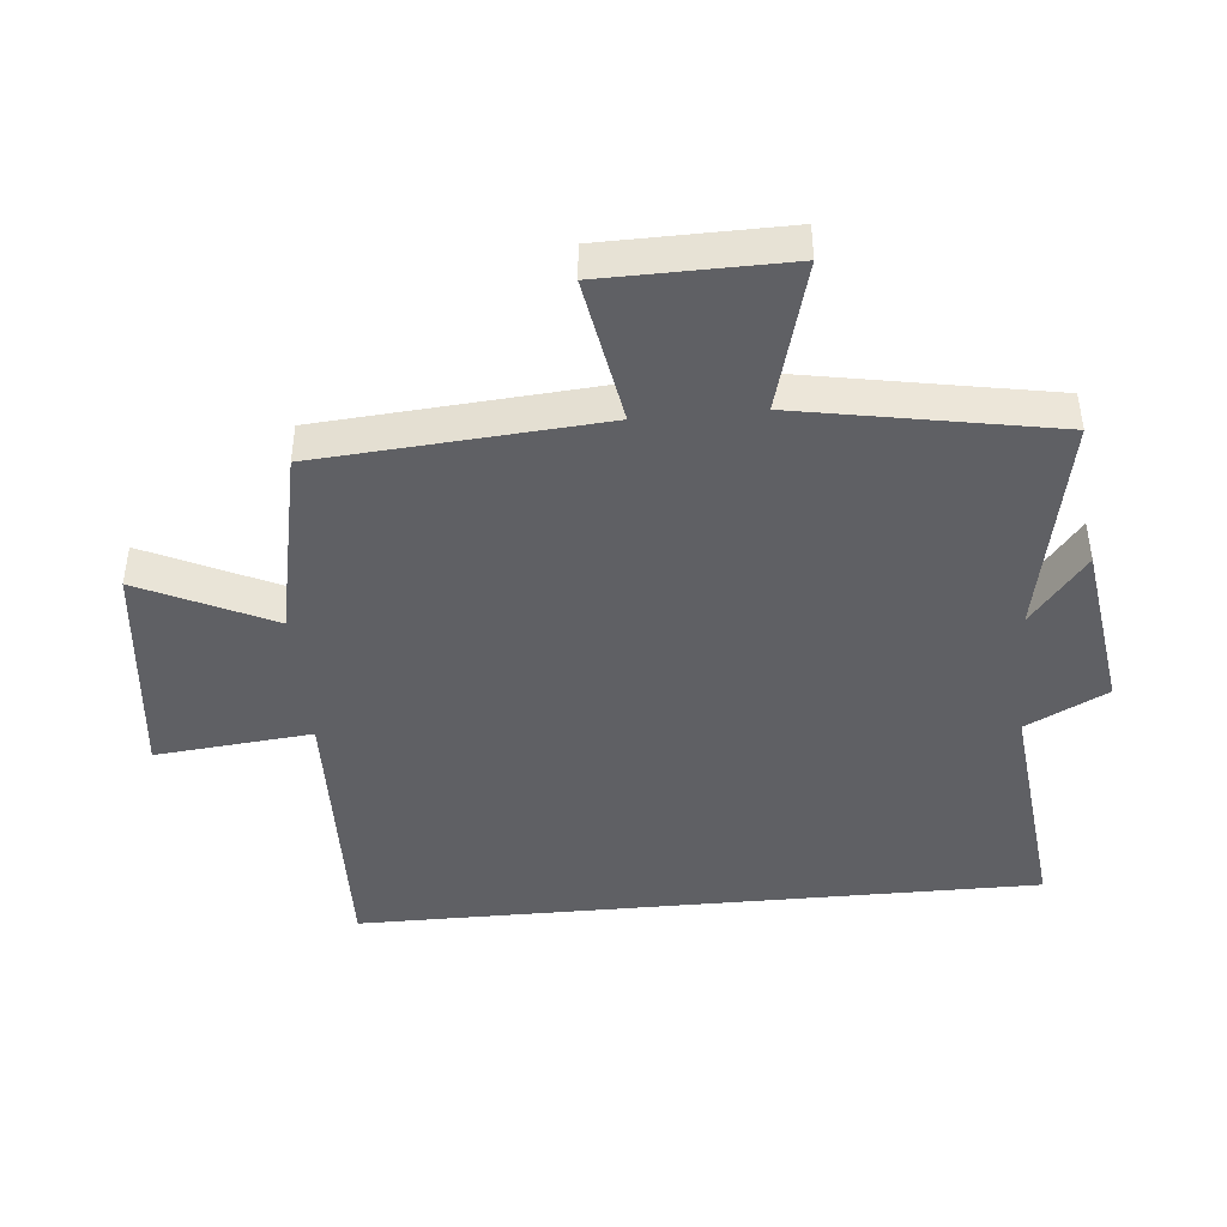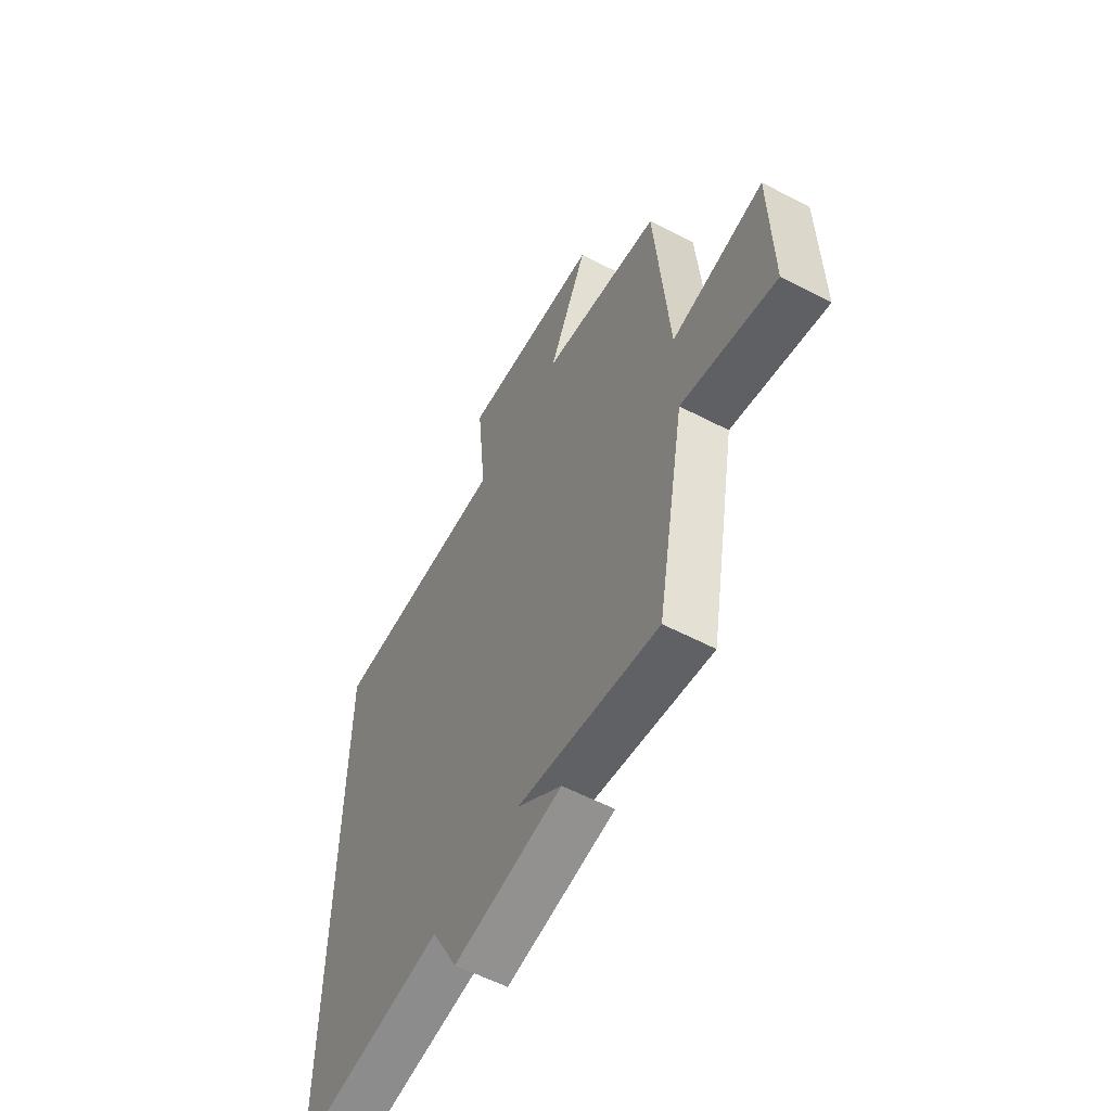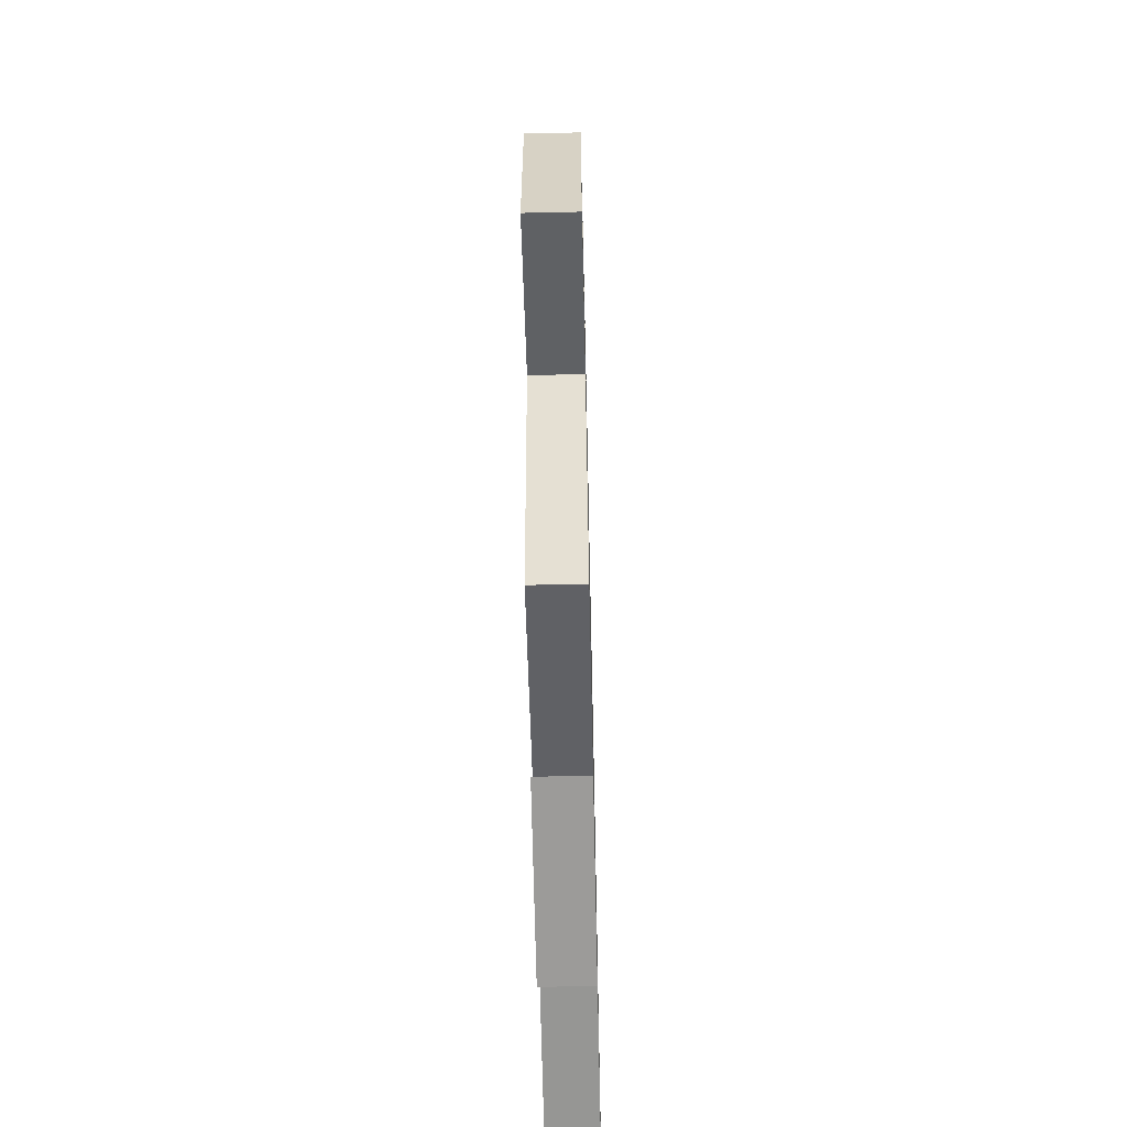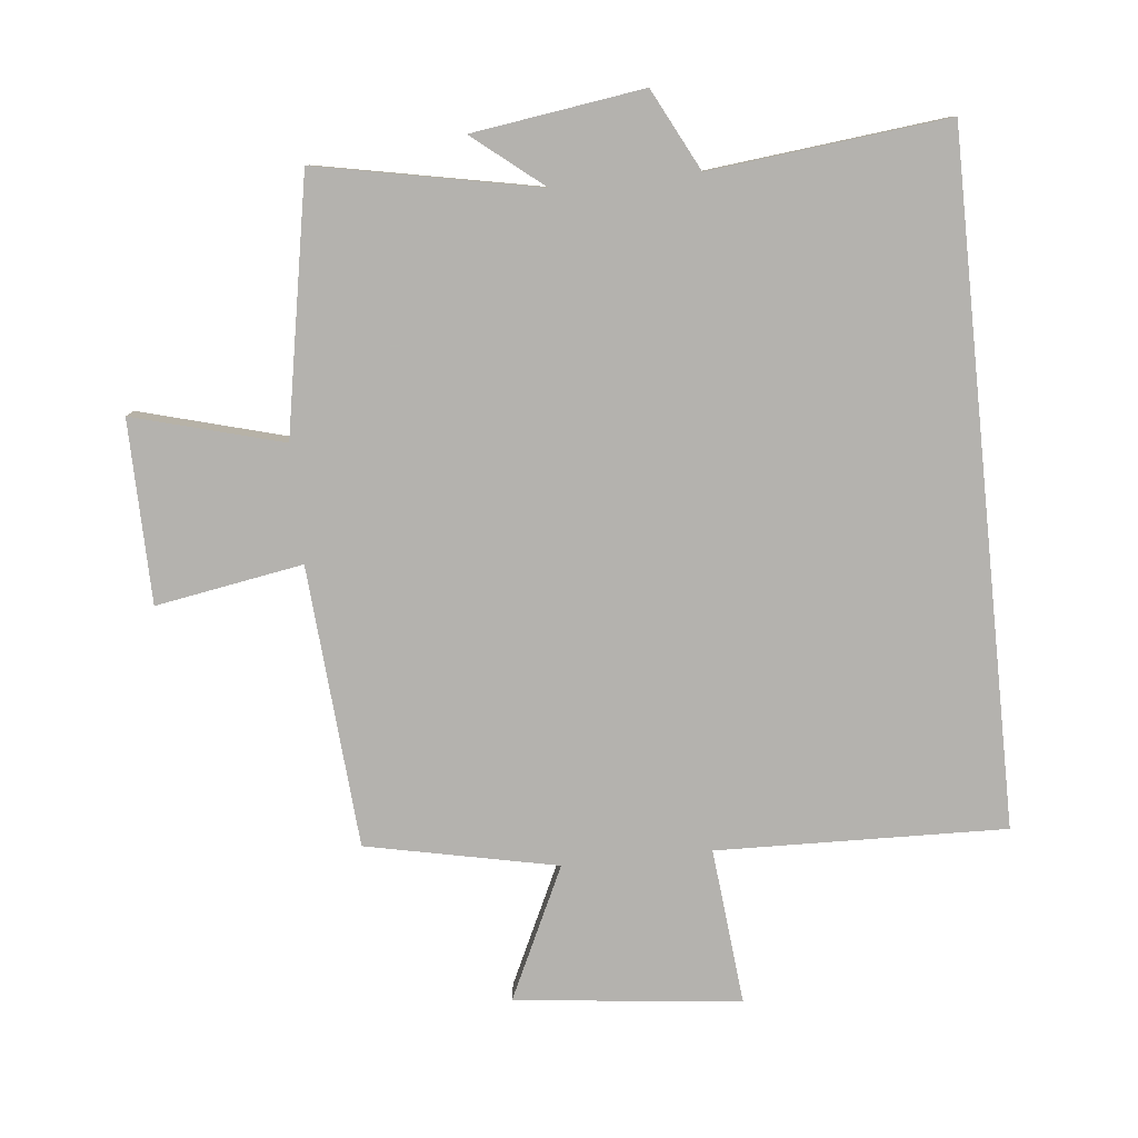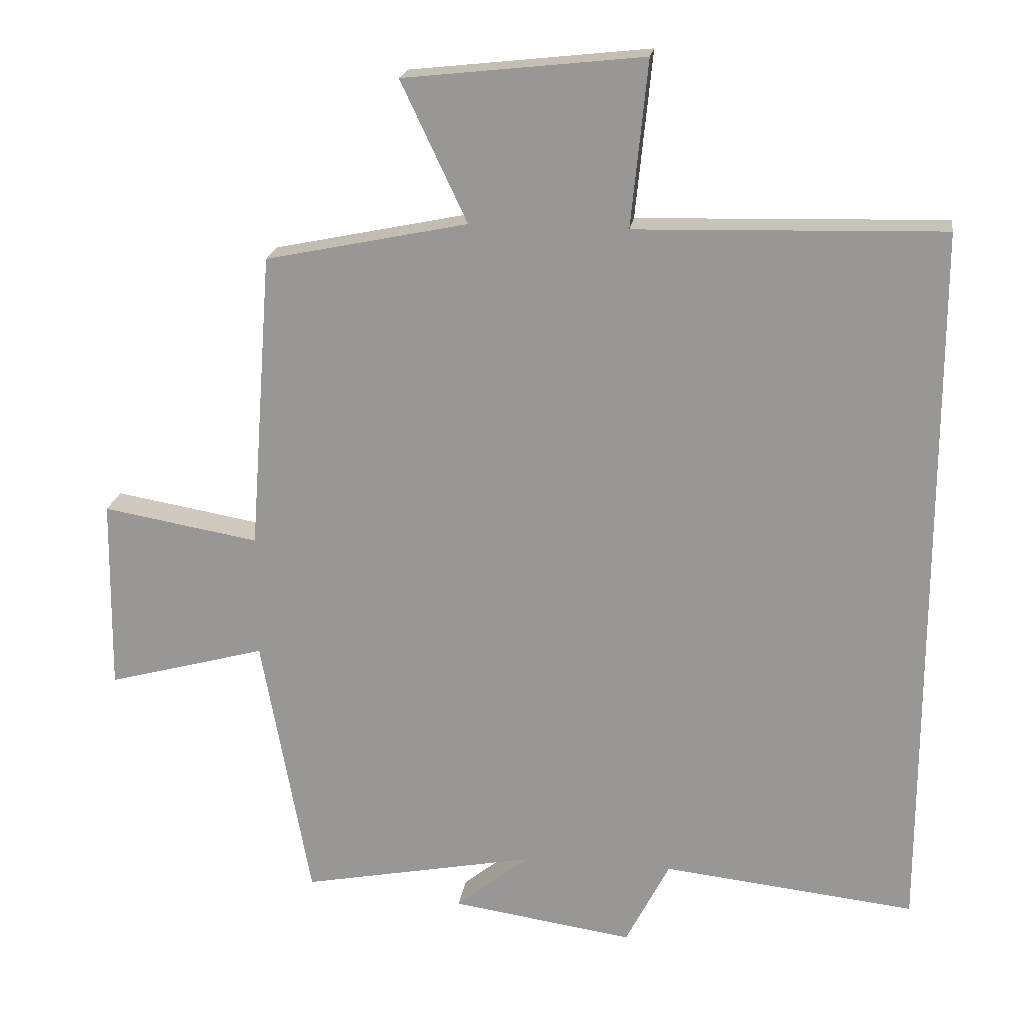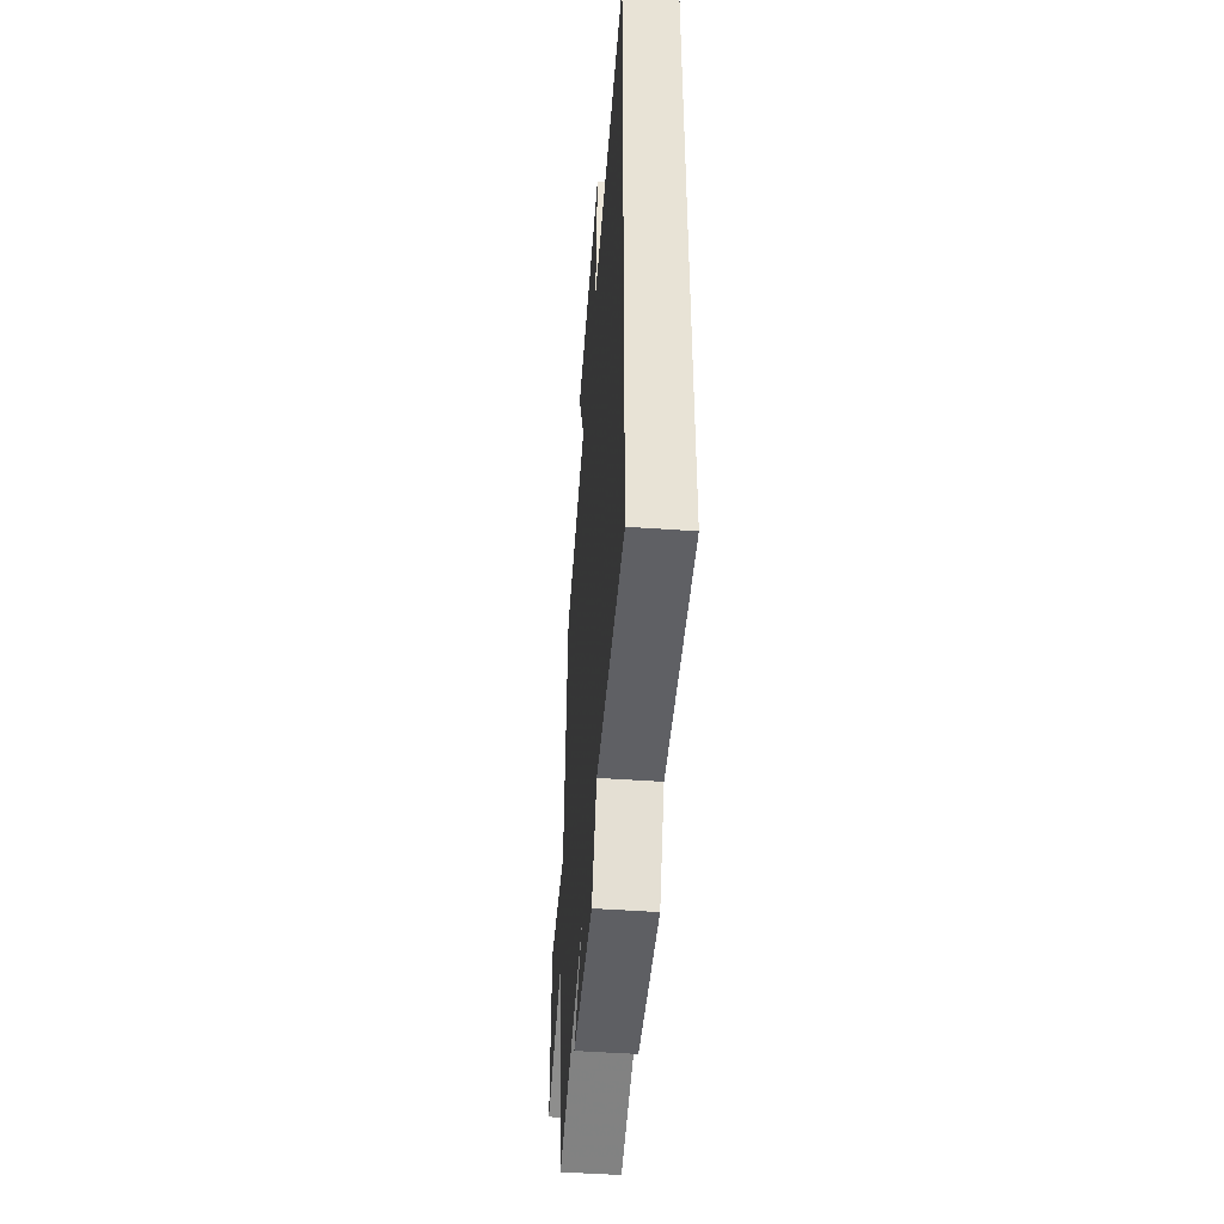
<metadata>
{"format":"obj","ext":"obj","renderer":"f3d","projection":"perspective","resolution":1024,"background":"white","views":[{"elev":-43.9,"azim":95.3,"up":"+Y"},{"elev":-58.6,"azim":61.8,"up":"+Z"},{"elev":-61.5,"azim":91.3,"up":"+Z"},{"elev":-79.8,"azim":-174.1,"up":"+Y"},{"elev":20.1,"azim":-171.8,"up":"+Z"},{"elev":-49.5,"azim":-94.4,"up":"+Z"}]}
</metadata>
<code>
v 0.467 0.07 0.439
v 0.5 0.07 0.005
v 0.727 0.07 0.044
v 0.731 0.07 -0.238
v 0.5 0.07 -0.175
v 0.429 0.07 -0.567
v 0.087 0.07 -0.5
v 0.195 0.07 -0.587
v -0.069 0.07 -0.625
v -0.133 0.07 -0.5
v -0.5 0.07 -0.54
v -0.5 0.07 0.512
v -0.055 0.07 0.5
v -0.079 0.07 0.741
v 0.269 0.07 0.703
v 0.173 0.07 0.5
v 0.467 0 0.439
v 0.5 0 0.005
v 0.727 0 0.044
v 0.731 0 -0.238
v 0.5 0 -0.175
v 0.429 0 -0.567
v 0.087 0 -0.5
v 0.195 0 -0.587
v -0.069 0 -0.625
v -0.133 0 -0.5
v -0.5 0 -0.54
v -0.5 0 0.512
v -0.055 0 0.5
v -0.079 0 0.741
v 0.269 0 0.703
v 0.173 0 0.5
f 13 14 15 16
f 13 16 1 2
f 10 11 12 13
f 10 13 2
f 7 8 9 10
f 7 10 2 3
f 5 6 7
f 5 7 3
f 3 4 5
f 32 31 30 29
f 18 17 32 29
f 29 28 27 26
f 18 29 26
f 26 25 24 23
f 19 18 26 23
f 23 22 21
f 19 23 21
f 21 20 19
f 1 17 18 2
f 2 18 19 3
f 3 19 20 4
f 4 20 21 5
f 5 21 22 6
f 6 22 23 7
f 7 23 24 8
f 8 24 25 9
f 9 25 26 10
f 10 26 27 11
f 11 27 28 12
f 12 28 29 13
f 13 29 30 14
f 14 30 31 15
f 15 31 32 16
f 16 32 17 1

</code>
